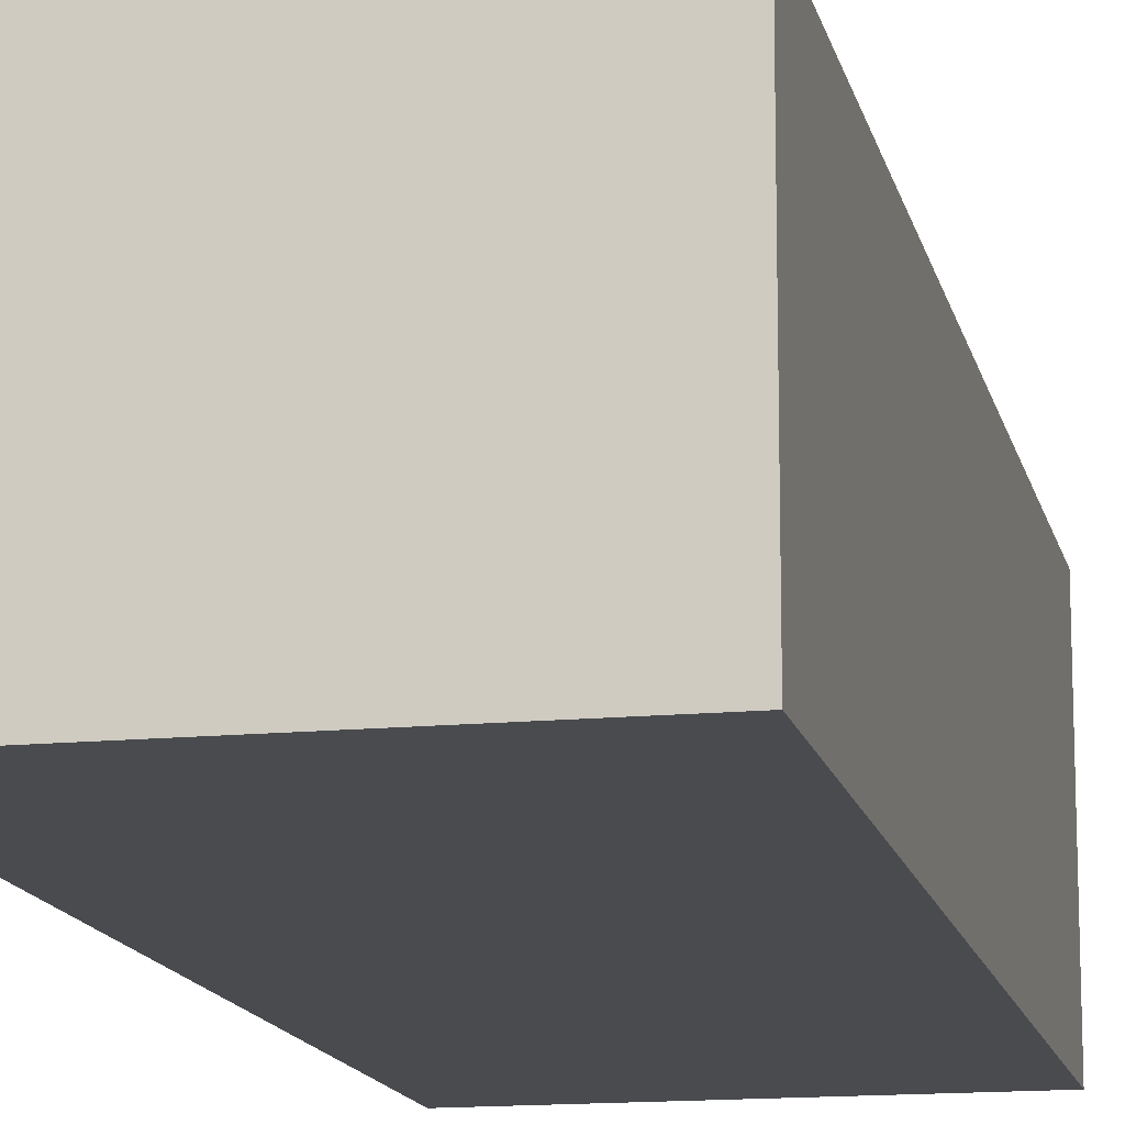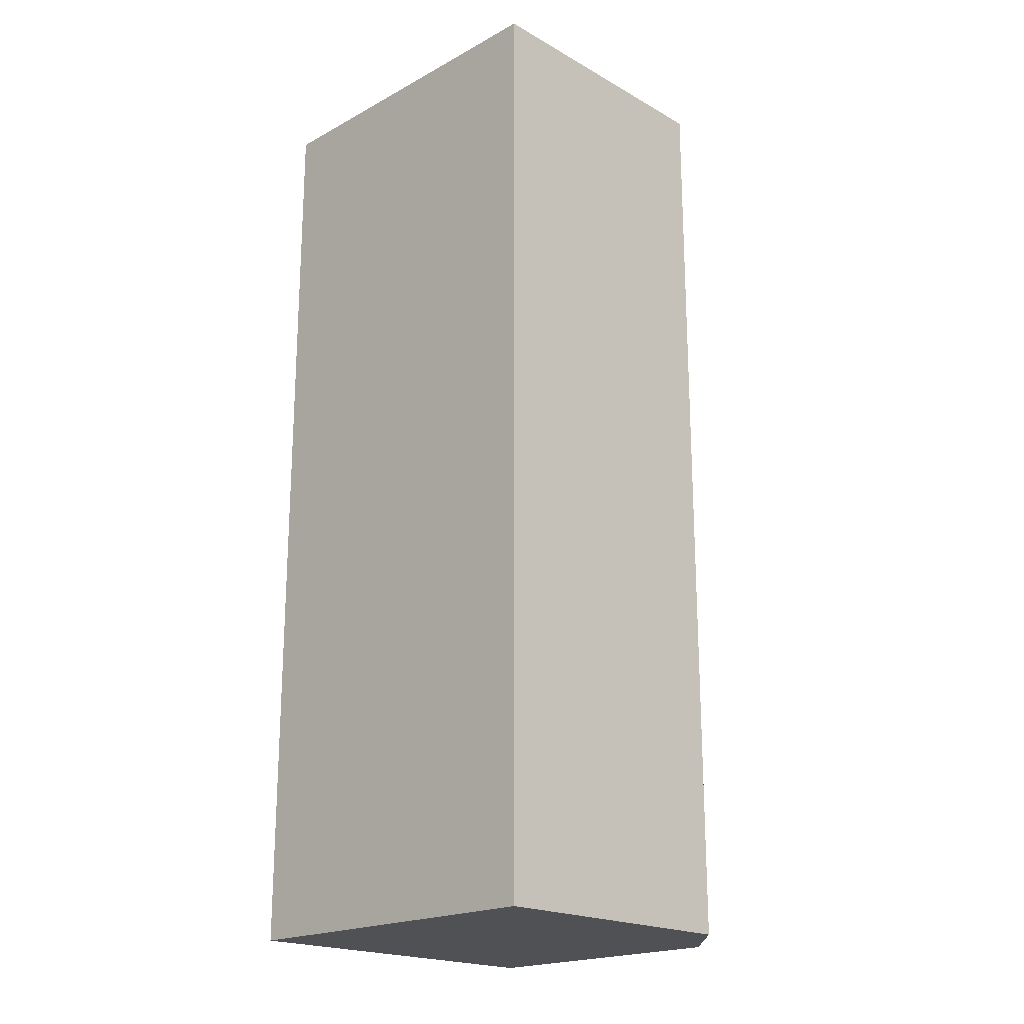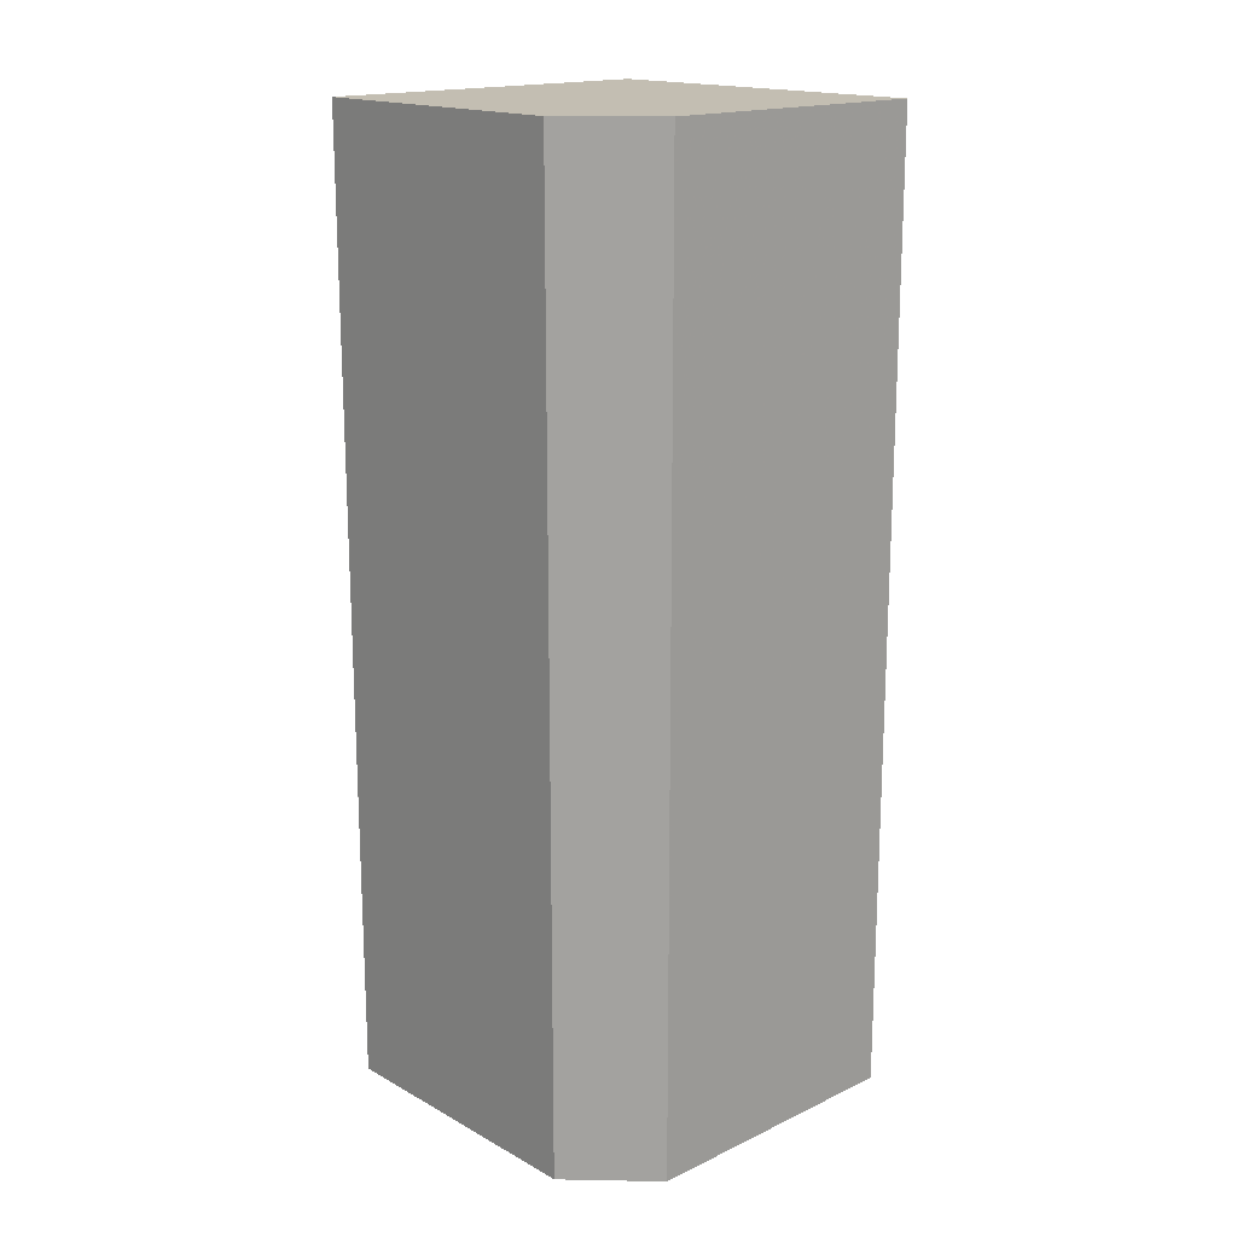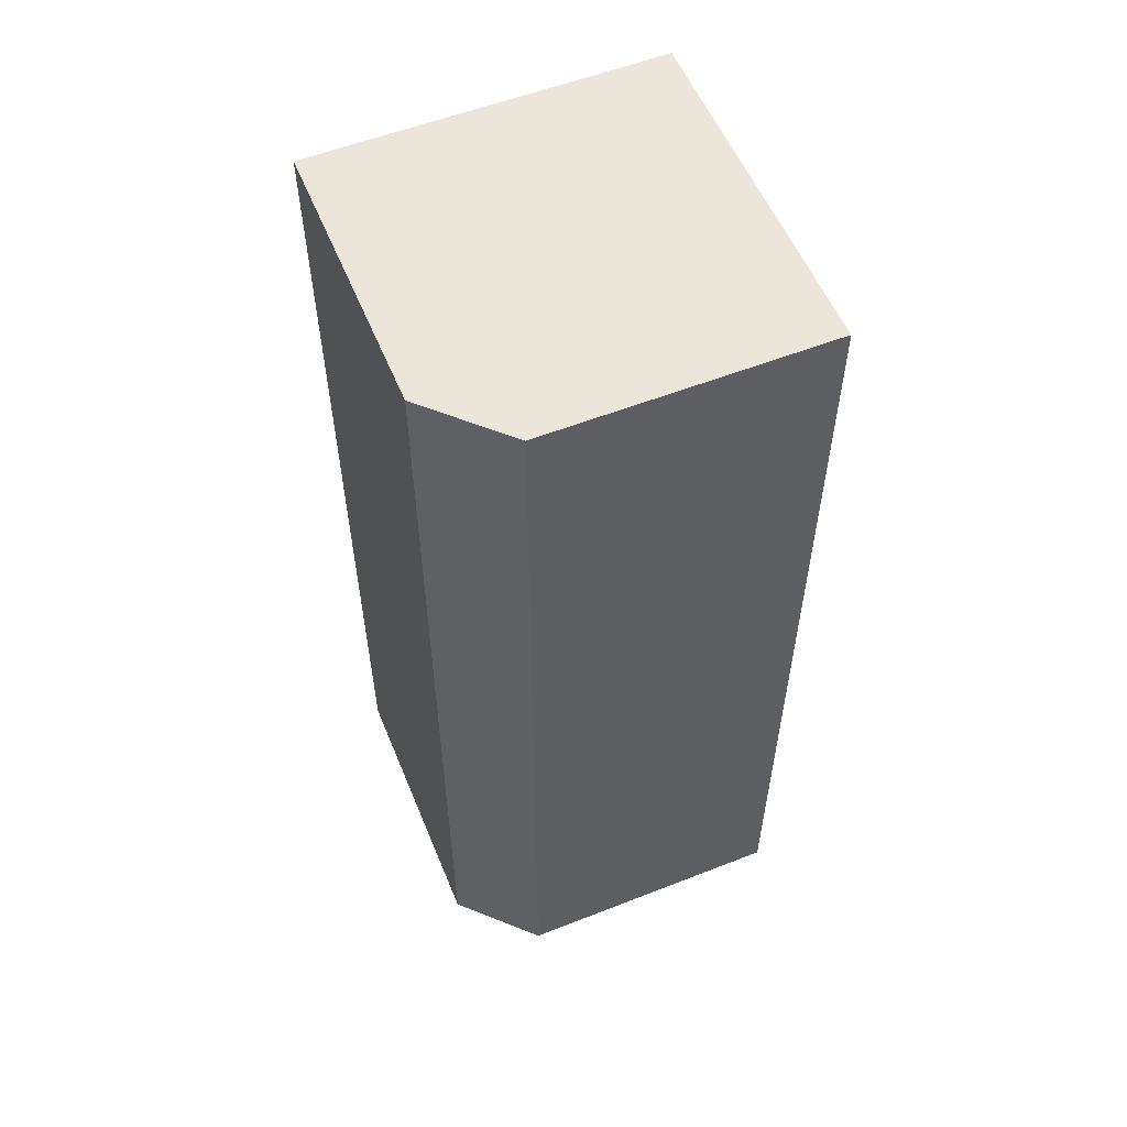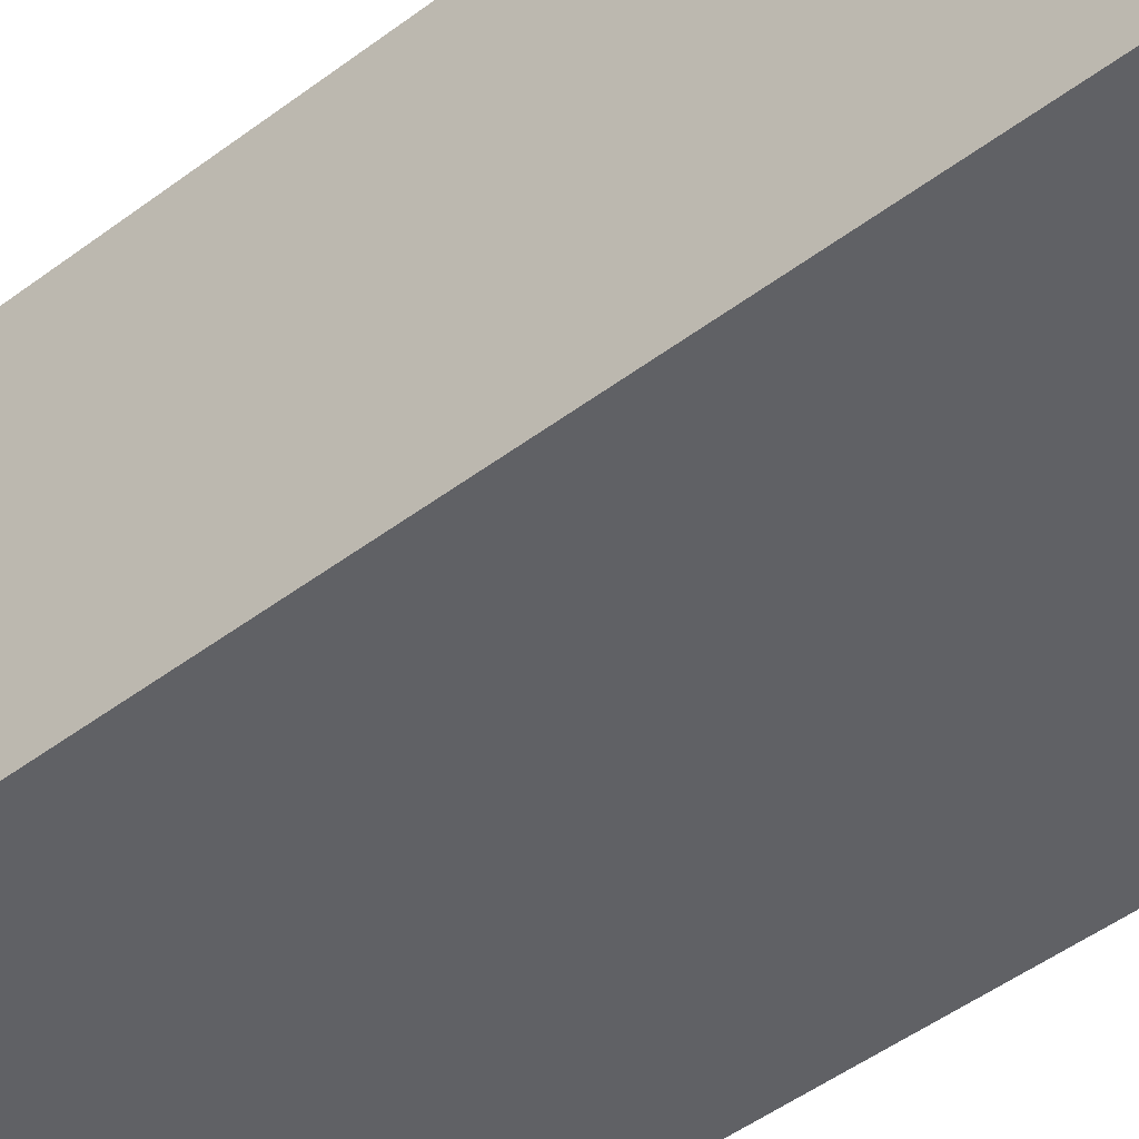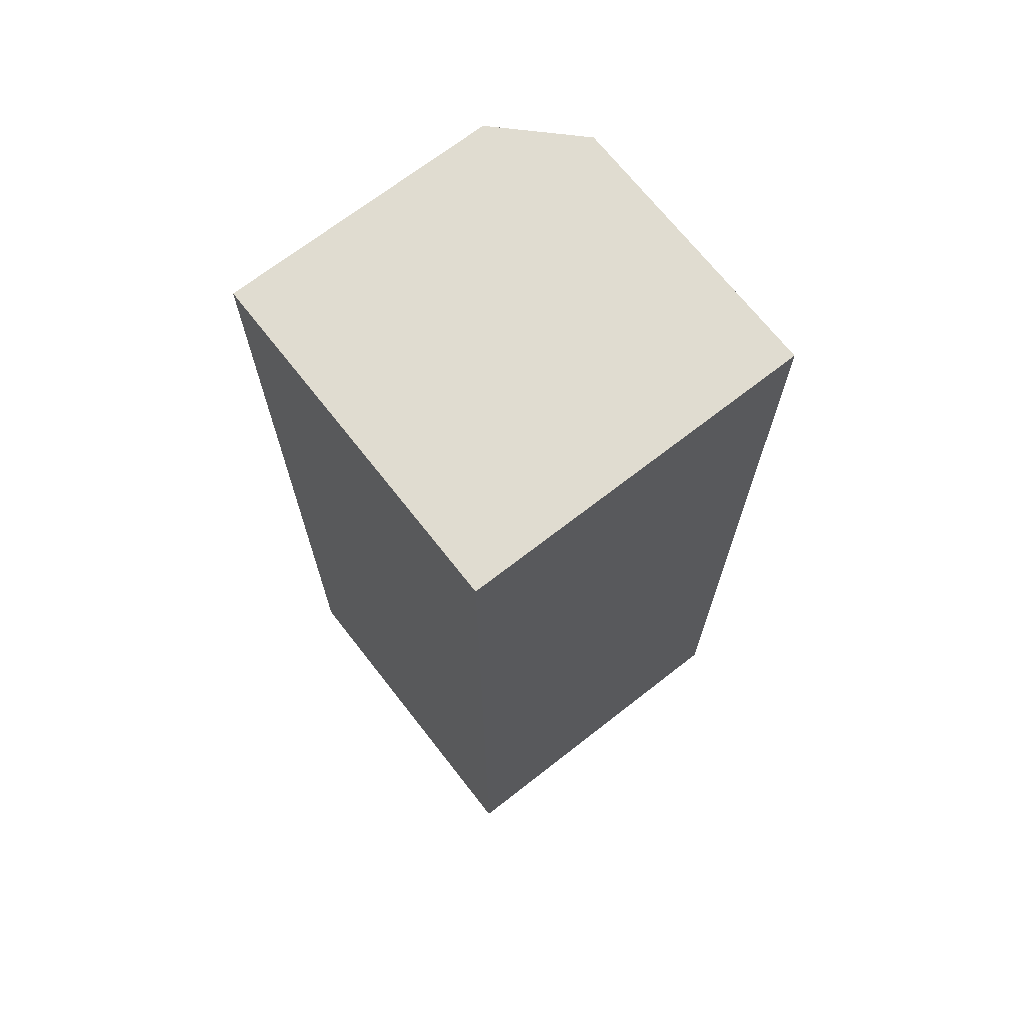
<metadata>
{"format":"obj","ext":"obj","renderer":"f3d","projection":"perspective","resolution":1024,"background":"white","views":[{"elev":-14.2,"azim":12.2,"up":"+Y"},{"elev":-20.2,"azim":44.5,"up":"+Z"},{"elev":17.3,"azim":137.1,"up":"+Z"},{"elev":56.2,"azim":157.7,"up":"+Z"},{"elev":-49.4,"azim":-50.4,"up":"+Y"},{"elev":69.5,"azim":-38.0,"up":"+Z"}]}
</metadata>
<code>
v -0.01395 -0.00275 -0.03
v -0.01395 -0.01395 -0.03
v -0.01395 -0.00275 0
v -0.01395 -0.01395 0
v -0.00275 -0.01395 -0.03
v -0.00275 -0.01395 0
v -0.00275 -0.00505 -0.03
v -0.00275 -0.00505 0
v -0.00505 -0.00275 -0.03
v -0.00505 -0.00275 0
f 1 2 3
f 3 2 4
f 2 5 4
f 4 5 6
f 5 7 6
f 6 7 8
f 7 9 8
f 8 9 10
f 9 1 10
f 10 1 3
f 3 4 10
f 10 4 8
f 8 4 6
f 1 9 2
f 2 9 7
f 2 7 5

</code>
